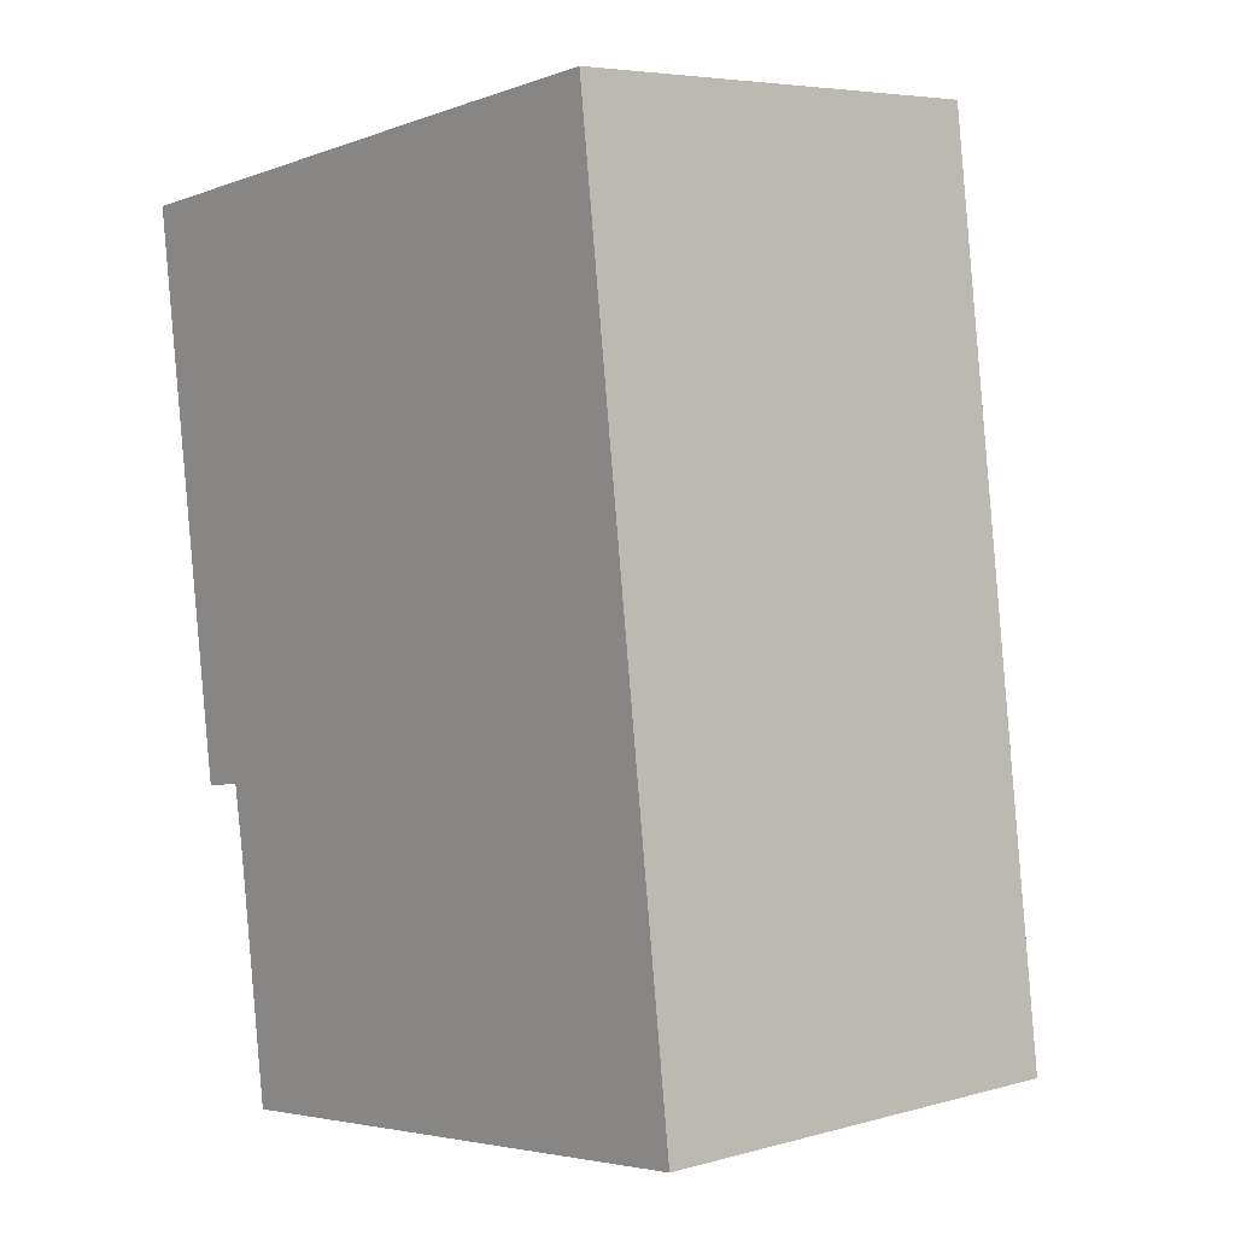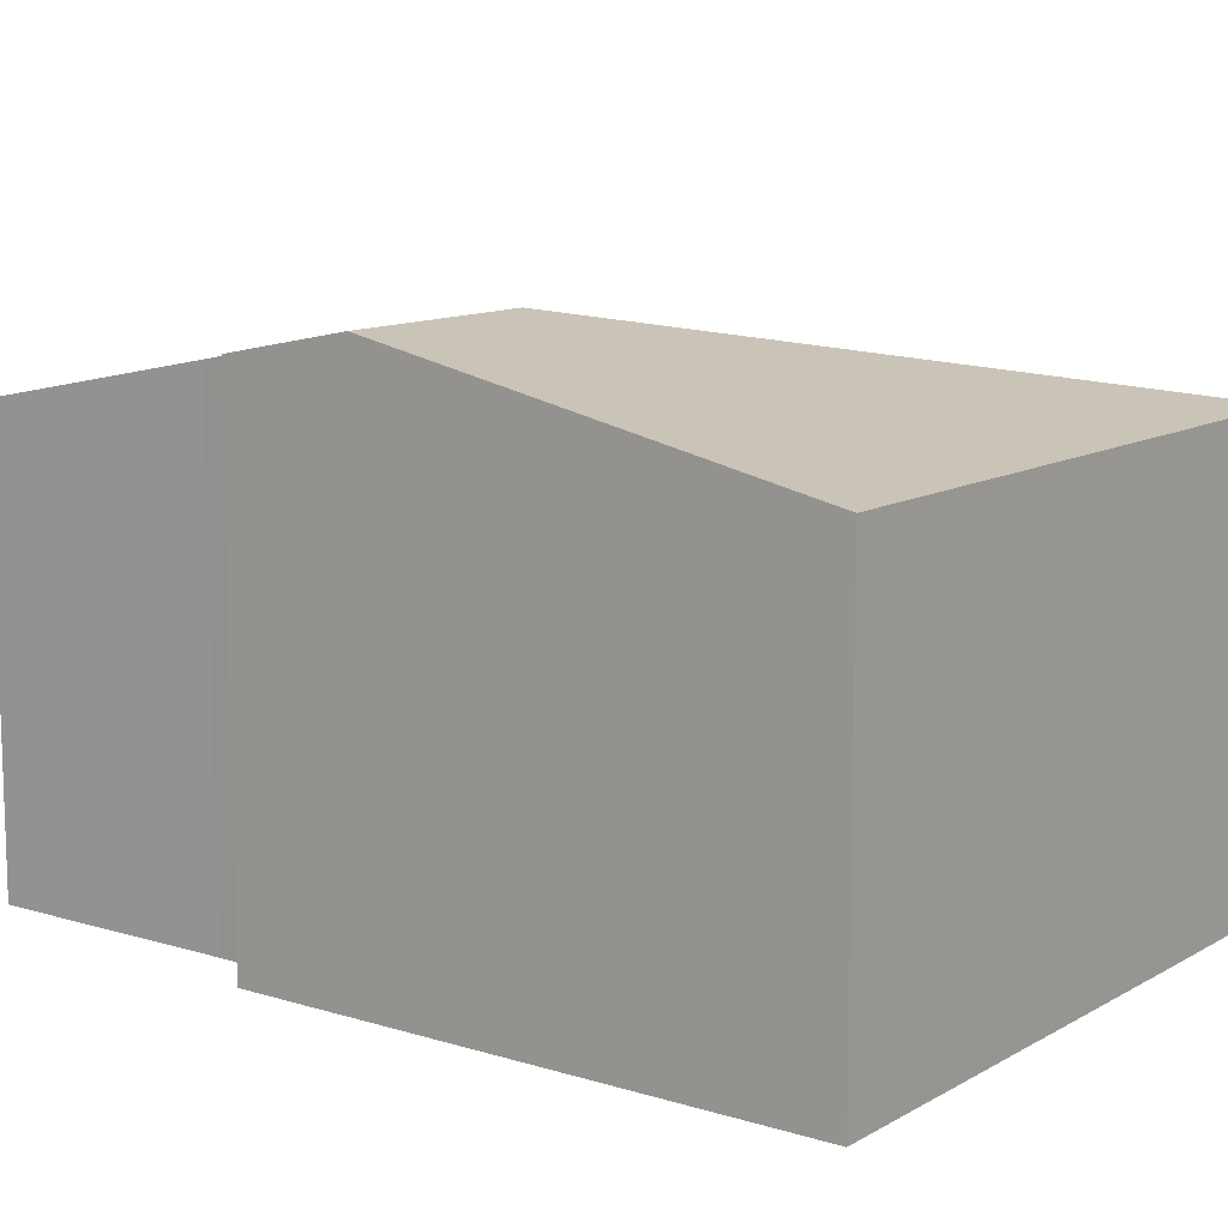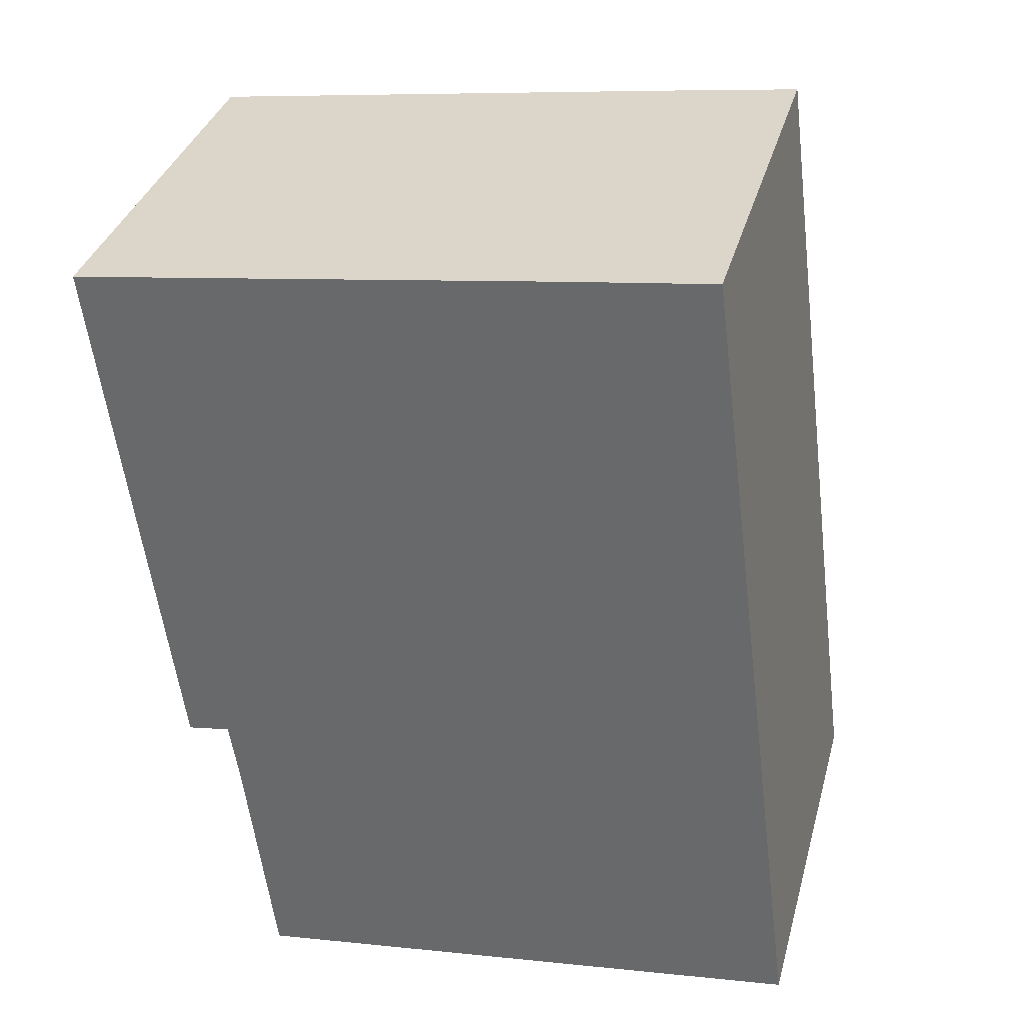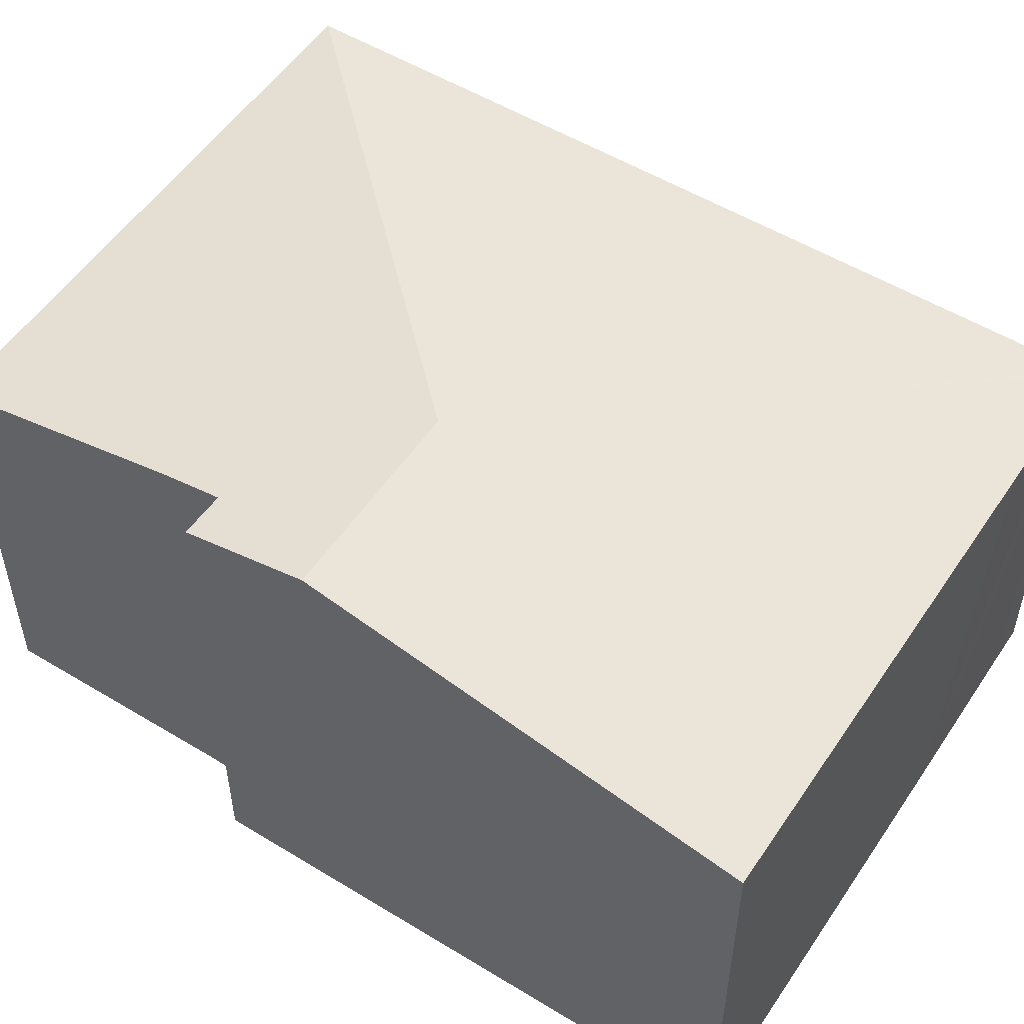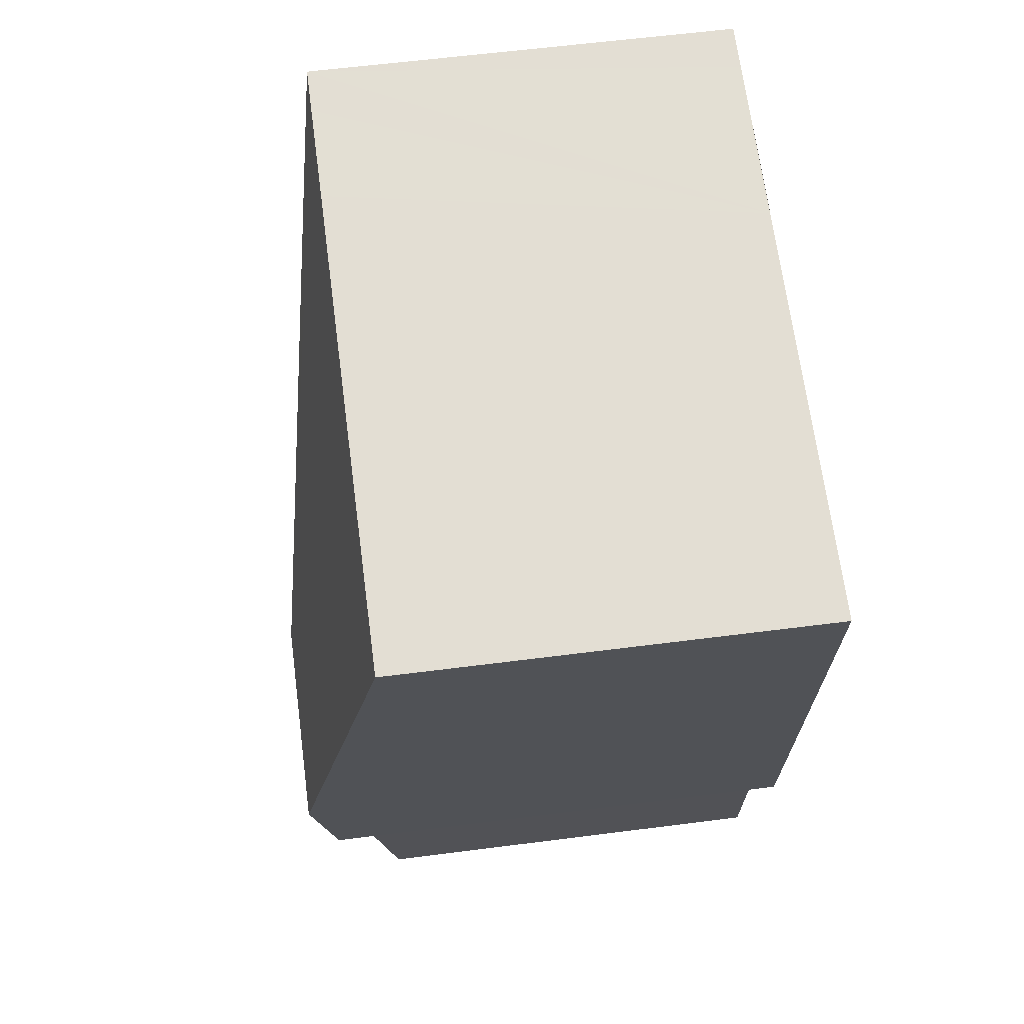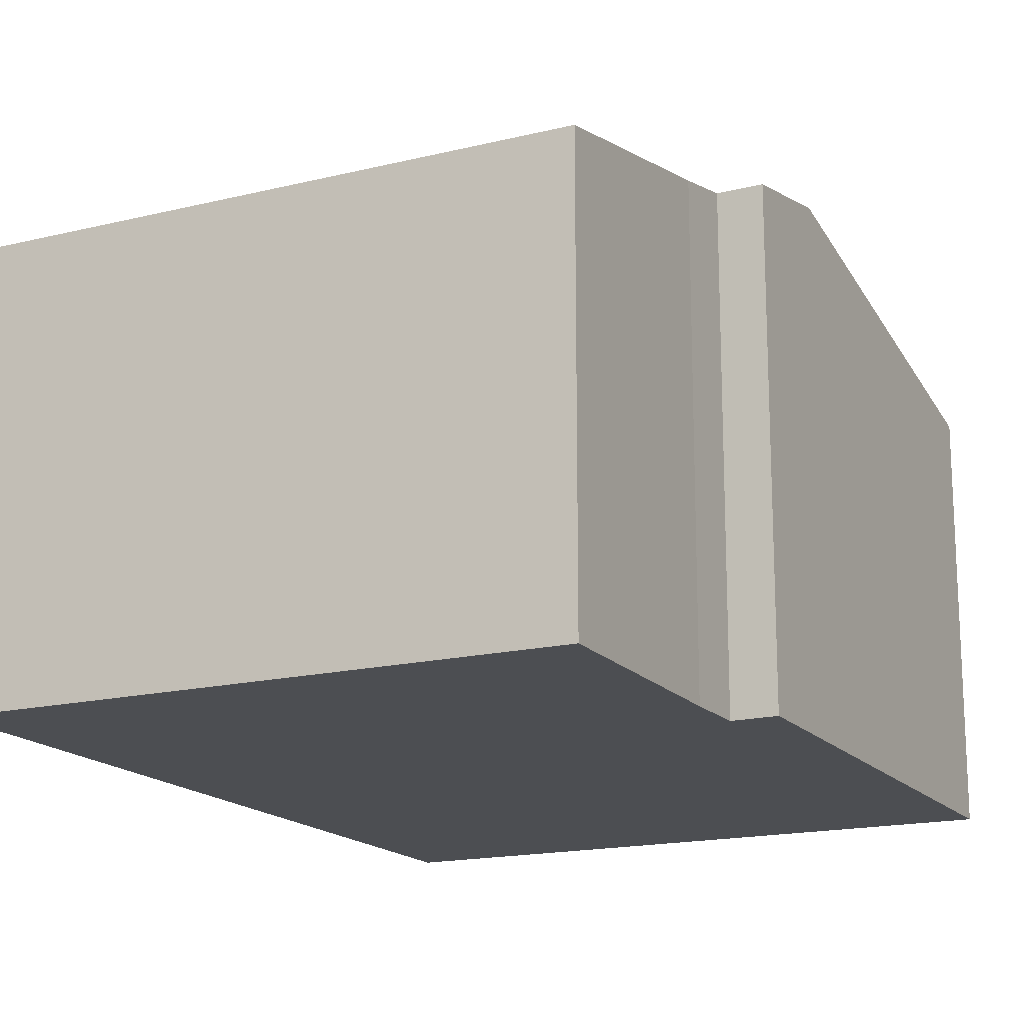
<metadata>
{"format":"obj","ext":"obj","renderer":"f3d","projection":"perspective","resolution":1024,"background":"white","views":[{"elev":5.5,"azim":49.9,"up":"+Z"},{"elev":11.6,"azim":-60.8,"up":"+Y"},{"elev":34.8,"azim":14.8,"up":"+Z"},{"elev":53.3,"azim":-64.3,"up":"+Y"},{"elev":60.2,"azim":-97.5,"up":"+Z"},{"elev":-16.9,"azim":-161.1,"up":"+Y"}]}
</metadata>
<code>
v  4.072 8.185 -6.364
v  9.276 6.795 1.193
v  9.986 6.794 1.286
v  7.737 6.793 1.003
v  6.625 6.793 0.859
v  1.219 6.794 0.158
v  0 6.794 4.16e-16
v  0.375 7.377 -2.839
v  0.892 8.185 -6.774
v  9.994 6.795 1.223
v  11.06 6.794 -7.164
v  11.71 6.796 -12.26
v  11.52 6.794 -10.81
v  1.849 7.786 -8.627
v  1.149 7.783 -8.735
v  2.541 6.794 -13.45
v  2.487 6.794 -13.46
v  2.006 7.576 -9.647
v  9.986 -7.874e-17 1.286
v  9.994 -7.489e-17 1.223
v  11.06 4.387e-16 -7.164
v  11.52 6.62e-16 -10.81
v  11.71 7.508e-16 -12.26
v  2.541 8.238e-16 -13.45
v  2.487 8.242e-16 -13.46
v  1.849 5.283e-16 -8.627
v  1.149 5.349e-16 -8.735
v  2.006 5.907e-16 -9.647
v  0 0 0
v  0.892 4.148e-16 -6.774
v  0.375 1.738e-16 -2.839
v  1.219 -9.675e-18 0.158
v  6.625 -5.26e-17 0.859
v  9.276 -7.305e-17 1.193
v  7.737 -6.142e-17 1.003
g defaultobject
f 1 2 3
f 2 1 4
f 4 1 5
f 5 1 6
f 6 1 7
f 7 1 8
f 8 1 9
f 1 3 10
f 11 1 10
f 1 11 12
f 12 11 13
f 9 14 15
f 14 9 1
f 16 1 12
f 1 16 17
f 1 17 18
f 1 18 14
f 19 10 3
f 10 19 11
f 11 19 20
f 11 20 21
f 11 21 13
f 13 21 12
f 12 21 22
f 12 22 23
f 23 16 12
f 16 23 24
f 16 24 17
f 17 24 25
f 26 15 14
f 15 26 27
f 17 28 18
f 28 17 25
f 18 26 14
f 26 18 28
f 27 9 15
f 9 27 8
f 8 27 7
f 7 27 29
f 29 27 30
f 29 30 31
f 29 6 7
f 6 29 5
f 5 29 32
f 5 32 4
f 4 32 33
f 4 33 2
f 2 33 3
f 3 33 34
f 3 34 19
f 34 33 35
f 31 32 29
f 32 31 33
f 33 31 35
f 35 31 34
f 34 31 19
f 19 31 20
f 20 31 21
f 21 31 30
f 21 30 27
f 21 27 26
f 21 26 28
f 21 28 22
f 22 28 25
f 22 25 23
f 23 25 24

</code>
